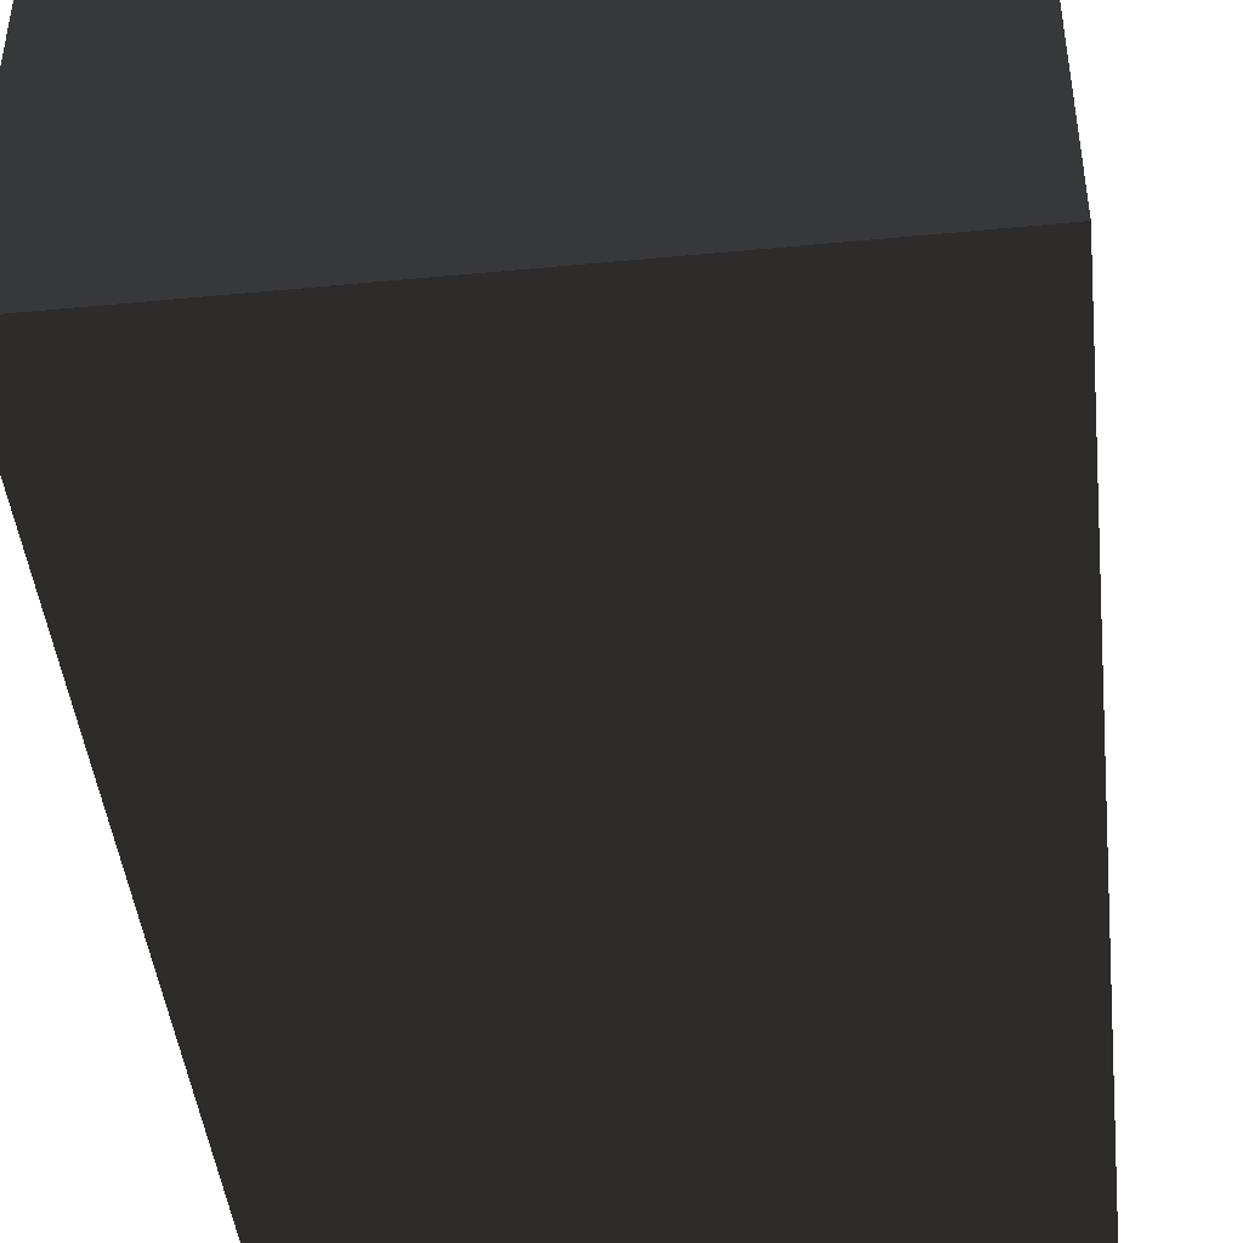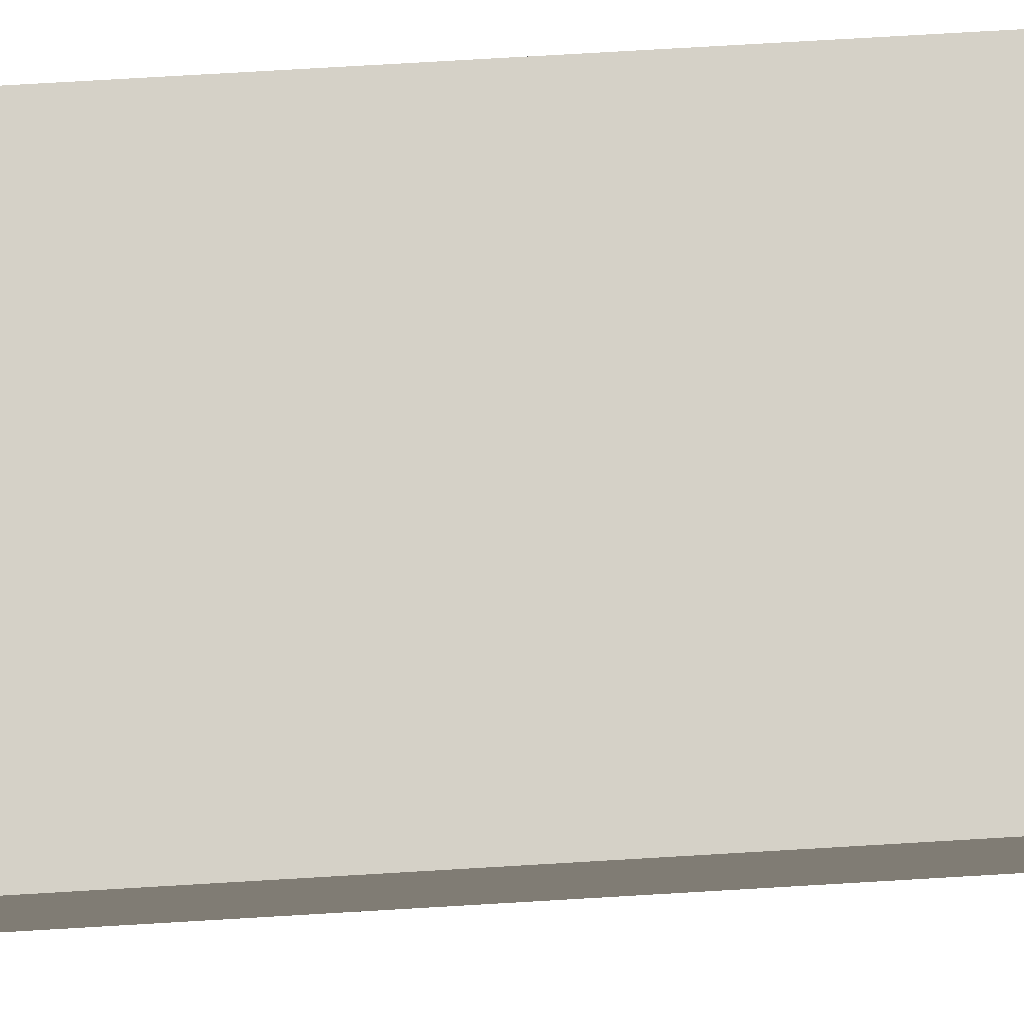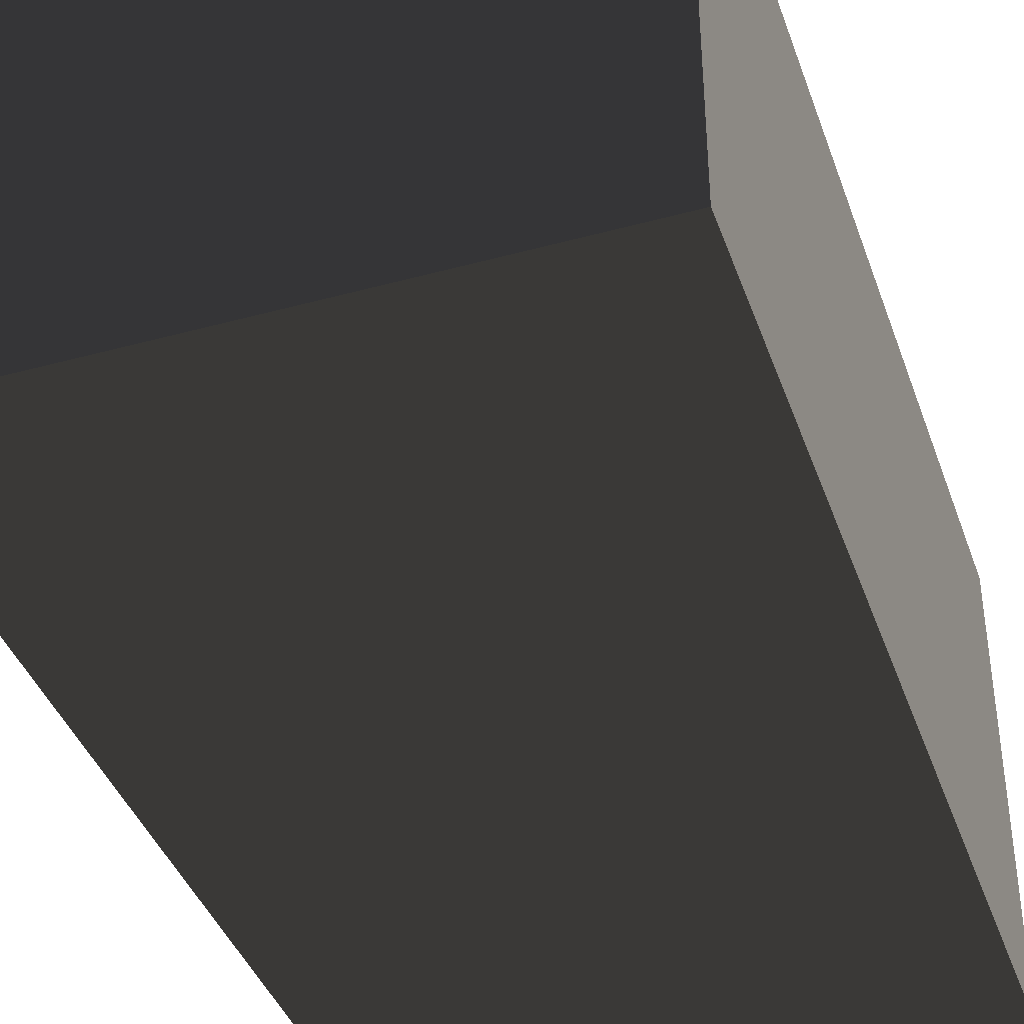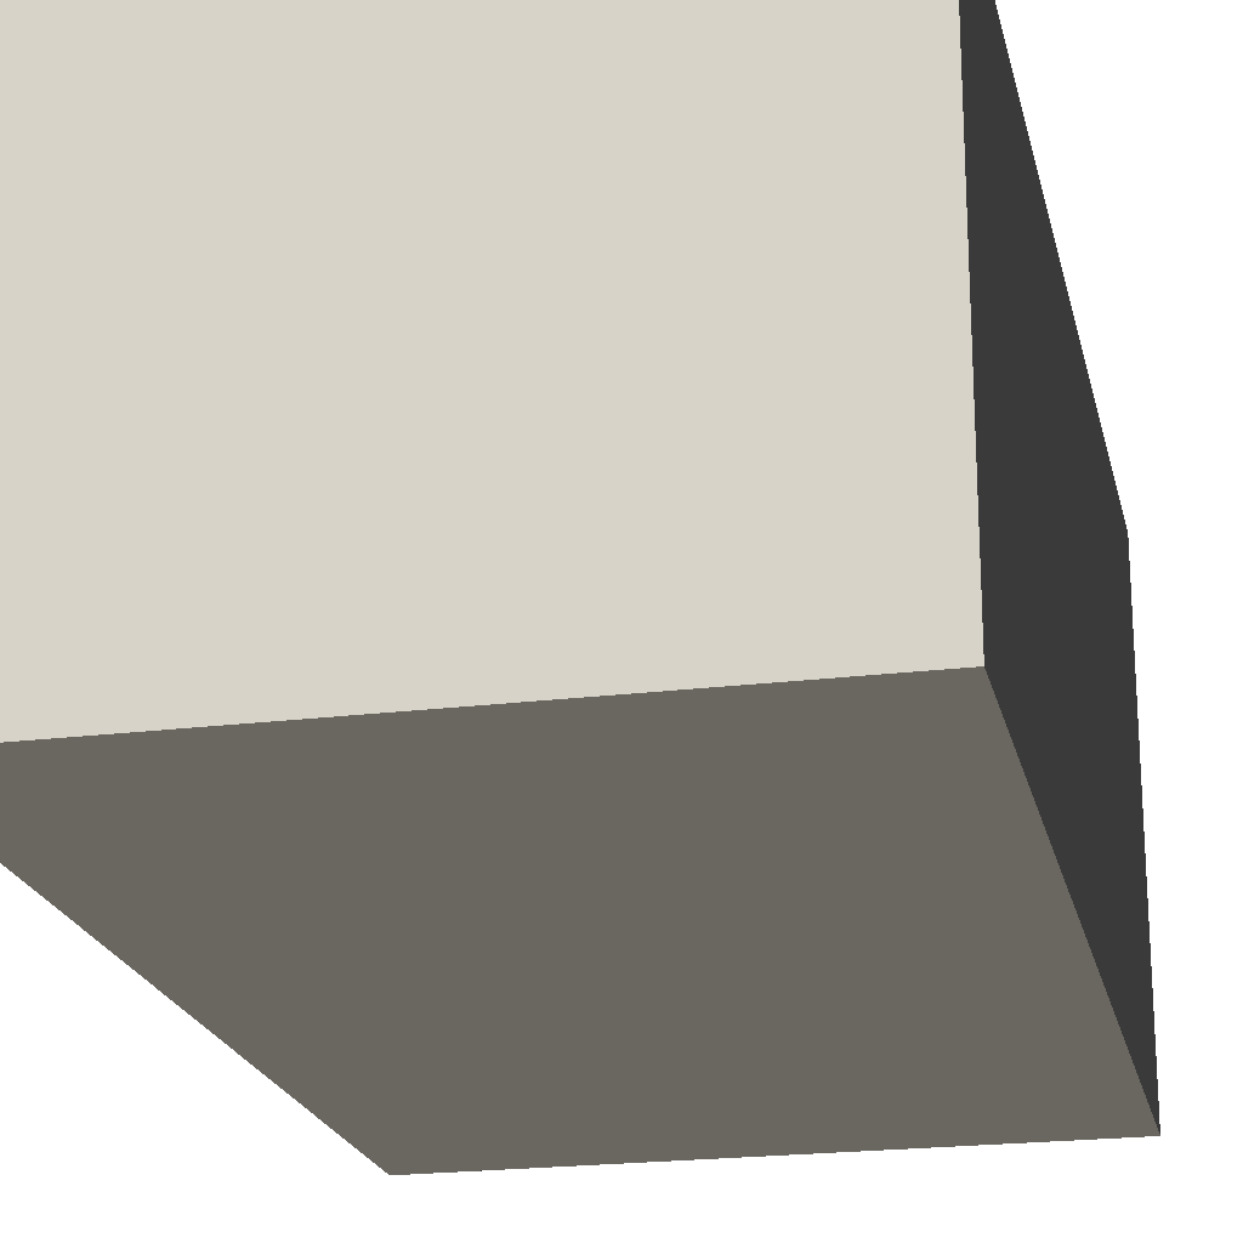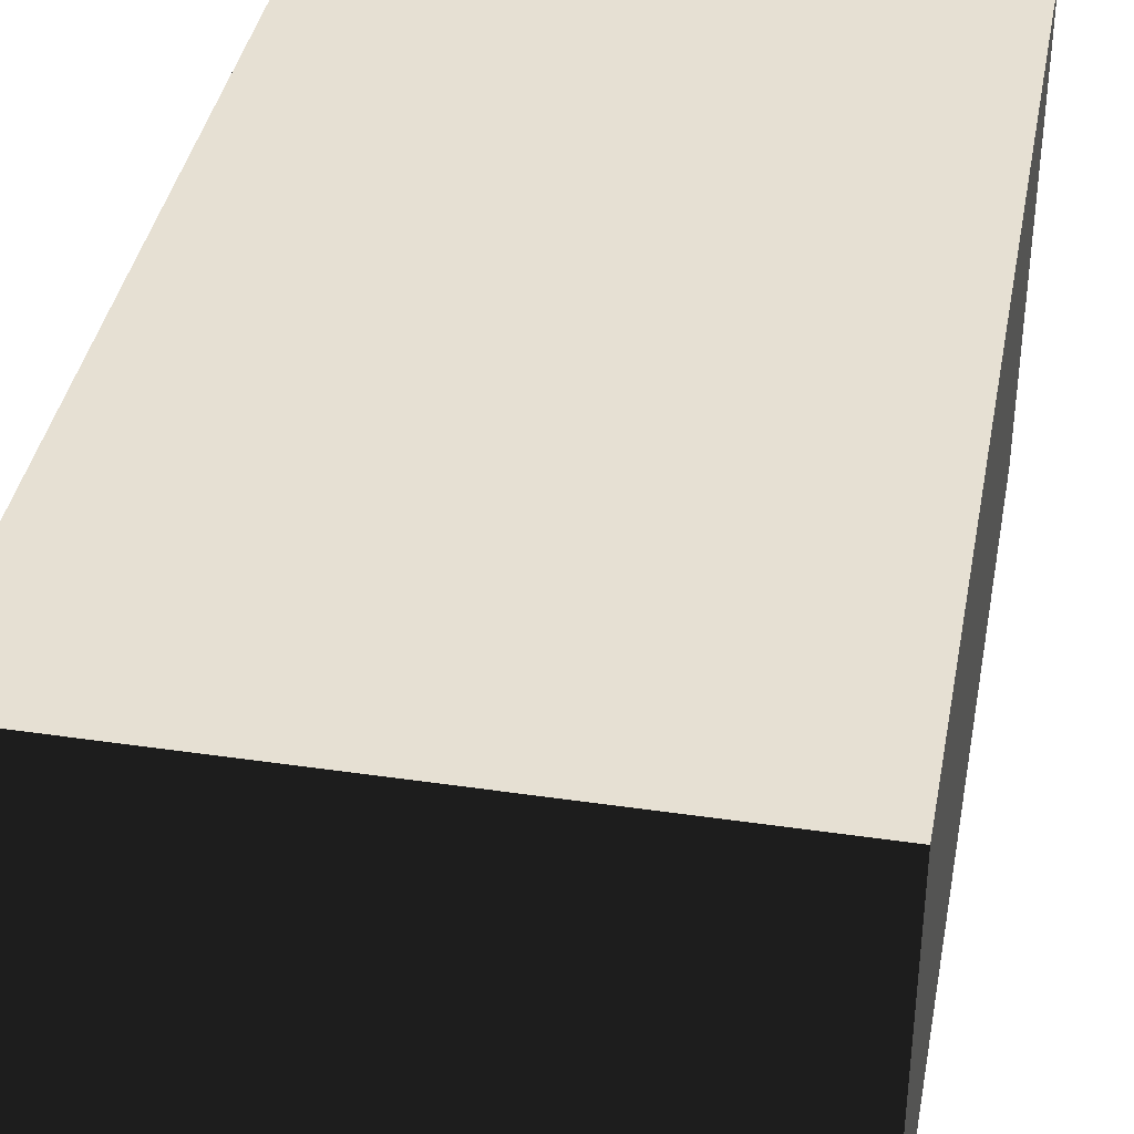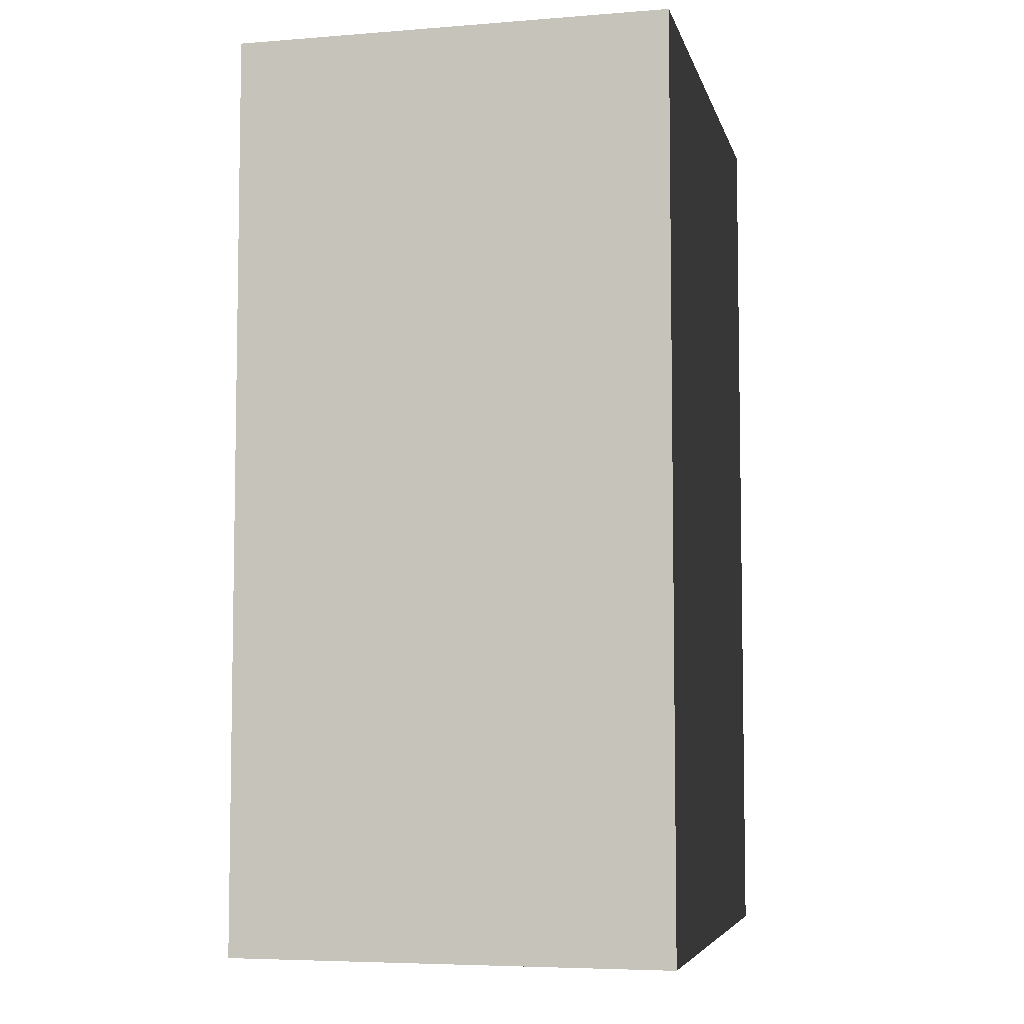
<metadata>
{"format":"obj","ext":"obj","renderer":"f3d","projection":"perspective","resolution":1024,"background":"white","views":[{"elev":-44.8,"azim":-173.7,"up":"+Y"},{"elev":79.7,"azim":86.7,"up":"+Y"},{"elev":-40.2,"azim":-161.4,"up":"+Y"},{"elev":-21.4,"azim":12.6,"up":"+Y"},{"elev":38.5,"azim":-169.5,"up":"+Y"},{"elev":-5.9,"azim":-76.7,"up":"+Z"}]}
</metadata>
<code>
g default
v 0 81.6 0
v 100 81.6 170
v 0 81.6 170
v 100 81.6 0
v 0 0 0
v 100 0 170
v 0 0 170
v 100 0 0
g room
f 1 2 3
f 1 4 2
f 5 6 7
f 5 8 6
f 5 3 7
f 1 3 5
f 8 2 6
f 8 4 2
f 7 2 3
f 7 6 2
f 5 4 1
f 5 8 4
g default
v 15.5 0.01 35.5
v 15.5 0.01 58.5
v 15.5 23 35.5
v 15.5 23 58.5
v 38.5 0.01 35.5
v 38.5 0.01 58.5
v 38.5 23 35.5
v 38.5 23 58.5
g box1
f 9 10 12 11
f 13 14 16 15
f 9 10 14 13
f 11 12 16 15
f 9 11 15 13
f 10 12 16 14
g default
v 61.5 0.01 56.5
v 61.5 0.01 79.5
v 61.5 23 56.5
v 61.5 23 79.5
v 84.5 0.01 56.5
v 84.5 0.01 79.5
v 84.5 23 56.5
v 84.5 23 79.5
g box2
f 17 18 20 19
f 21 22 24 23
f 17 18 22 21
f 19 20 24 23
f 17 19 23 21
f 18 20 24 22

</code>
